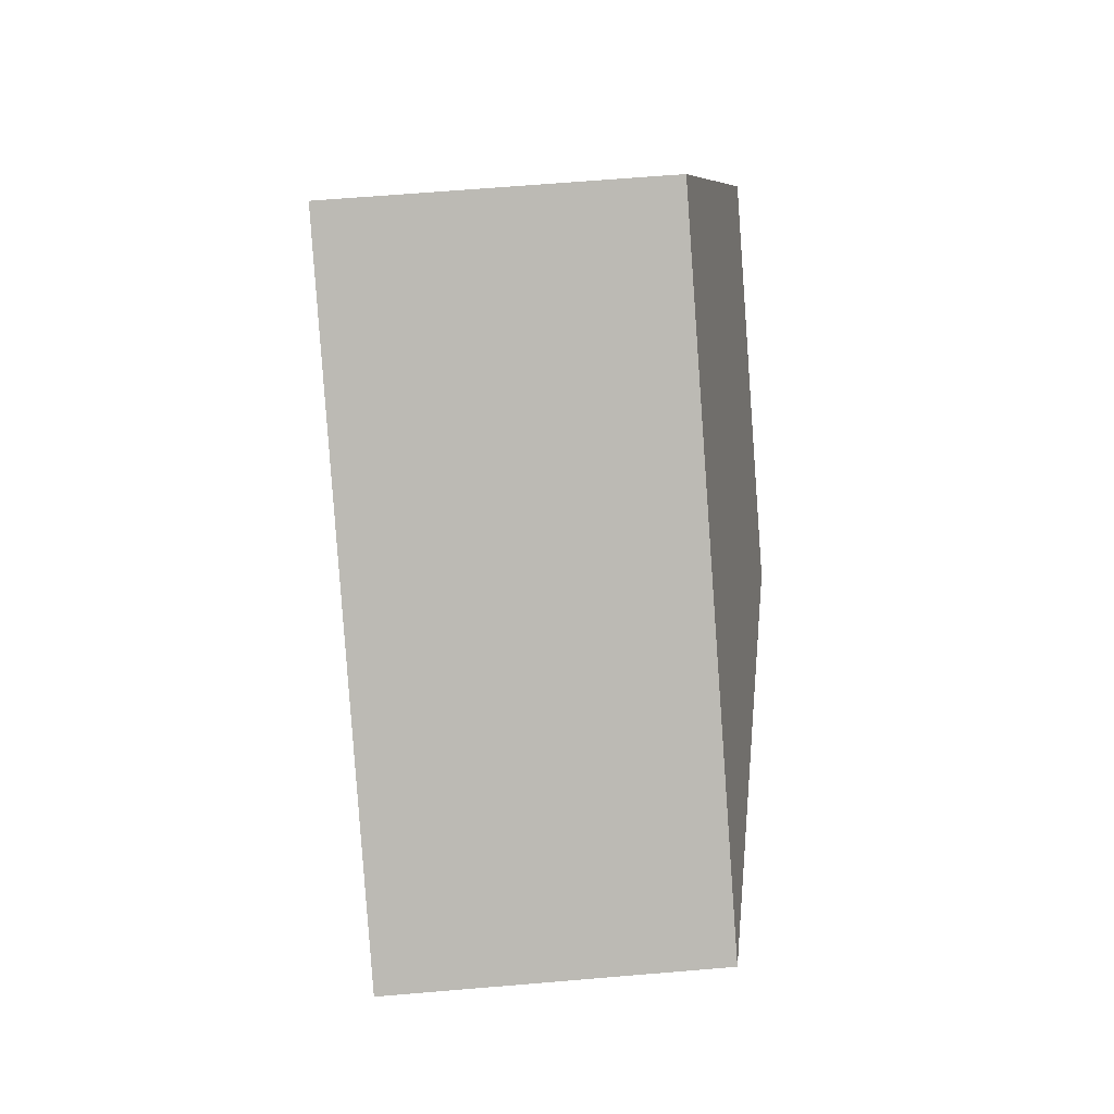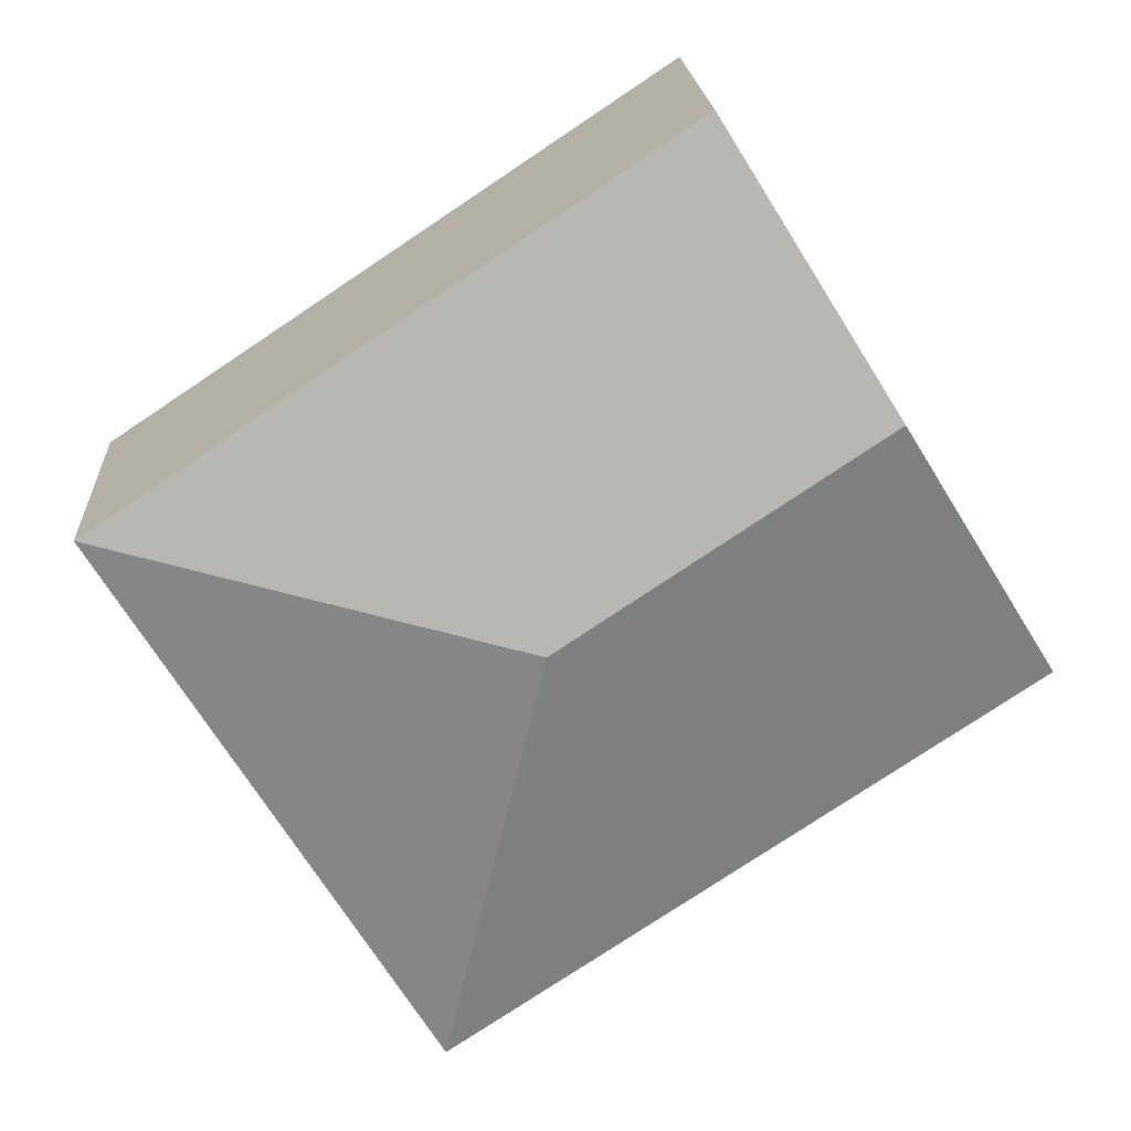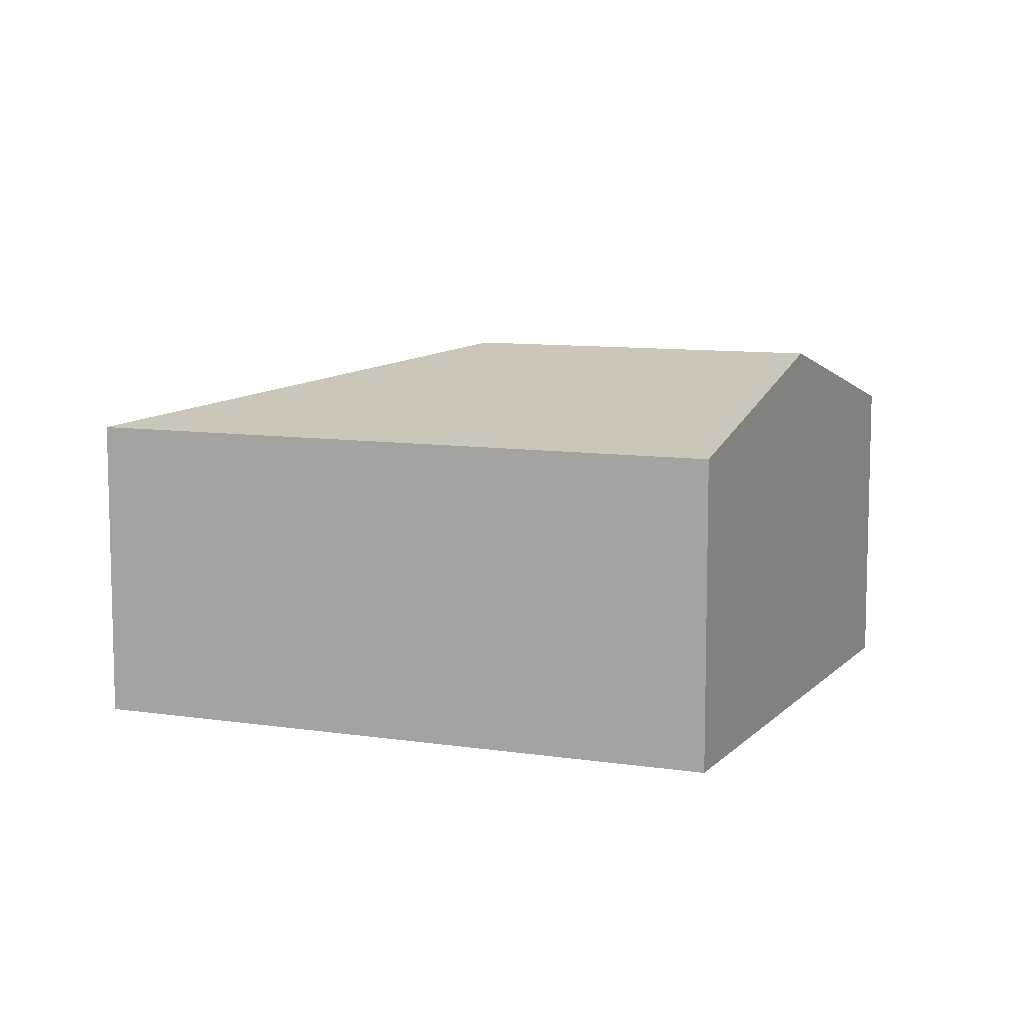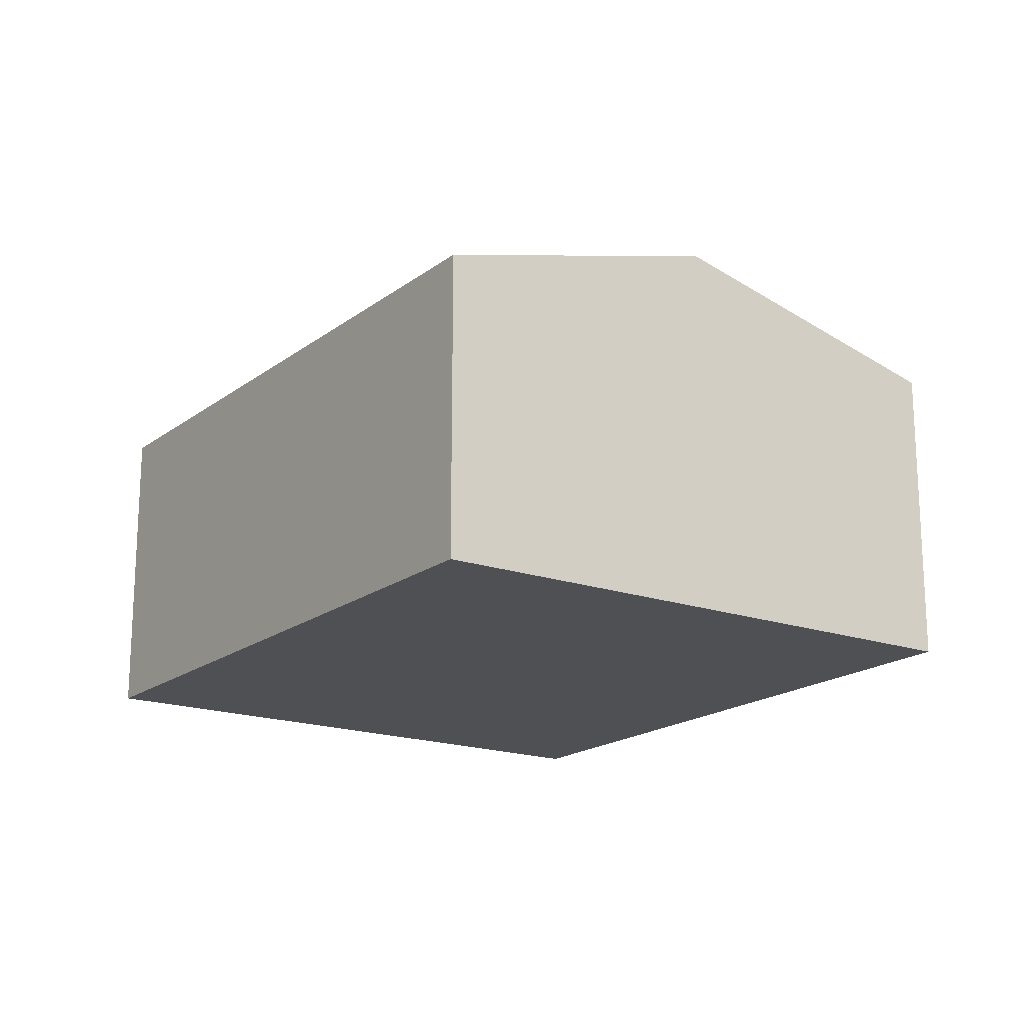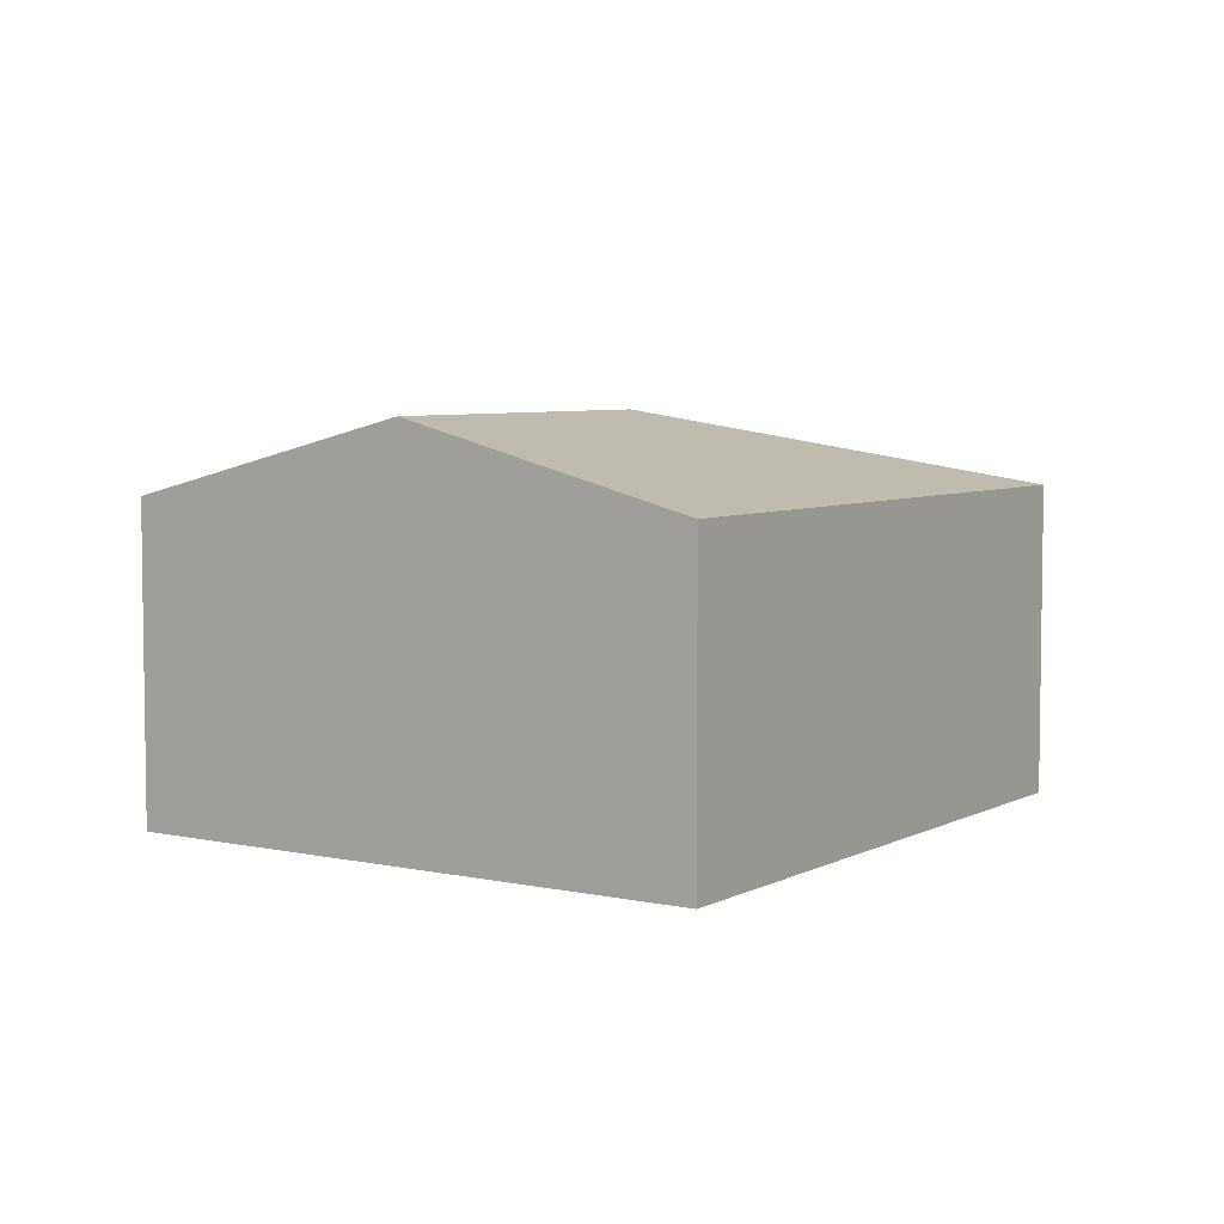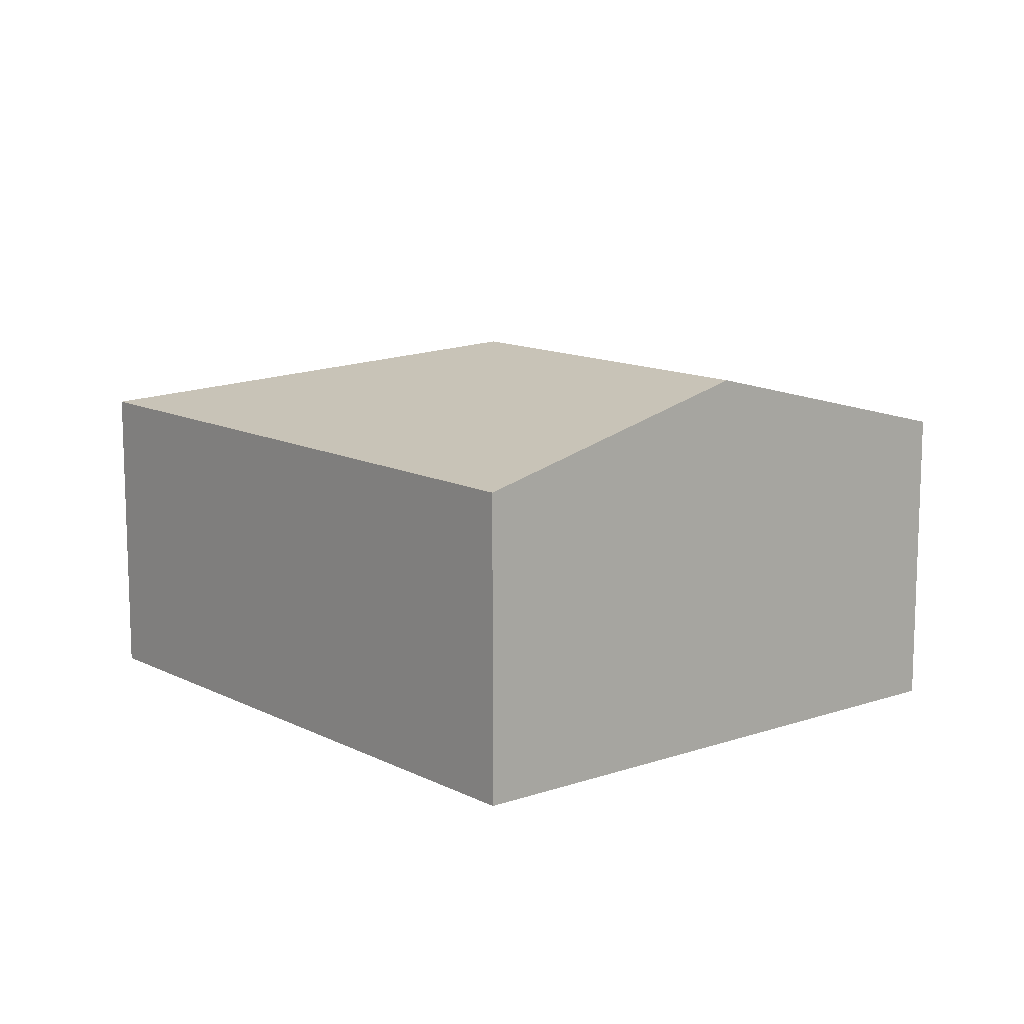
<metadata>
{"format":"obj","ext":"obj","renderer":"f3d","projection":"perspective","resolution":1024,"background":"white","views":[{"elev":63.3,"azim":85.1,"up":"+Z"},{"elev":18.8,"azim":176.8,"up":"+Z"},{"elev":9.3,"azim":-124.3,"up":"+Y"},{"elev":-18.5,"azim":-91.8,"up":"+Y"},{"elev":5.5,"azim":-23.5,"up":"+Y"},{"elev":12.5,"azim":-96.8,"up":"+Y"}]}
</metadata>
<code>
v  3.974 3.301 0.448
v  2.72 2.648 4.389
v  7.481 2.648 1.209
v  1.36 3.301 2.194
v  4.761 2.648 -3.18
v  0 2.648 1.621e-16
v  0 0 0
v  1.36 -1.343e-16 2.194
v  2.72 -2.687e-16 4.389
v  7.481 -7.403e-17 1.209
v  4.761 1.947e-16 -3.18
g defaultobject
f 1 2 3
f 2 1 4
f 1 3 5
f 6 1 5
f 1 6 4
f 7 4 6
f 4 7 2
f 2 7 8
f 2 8 9
f 9 3 2
f 3 9 10
f 10 5 3
f 5 10 11
f 11 6 5
f 6 11 7
f 8 10 9
f 10 8 7
f 10 7 11

</code>
